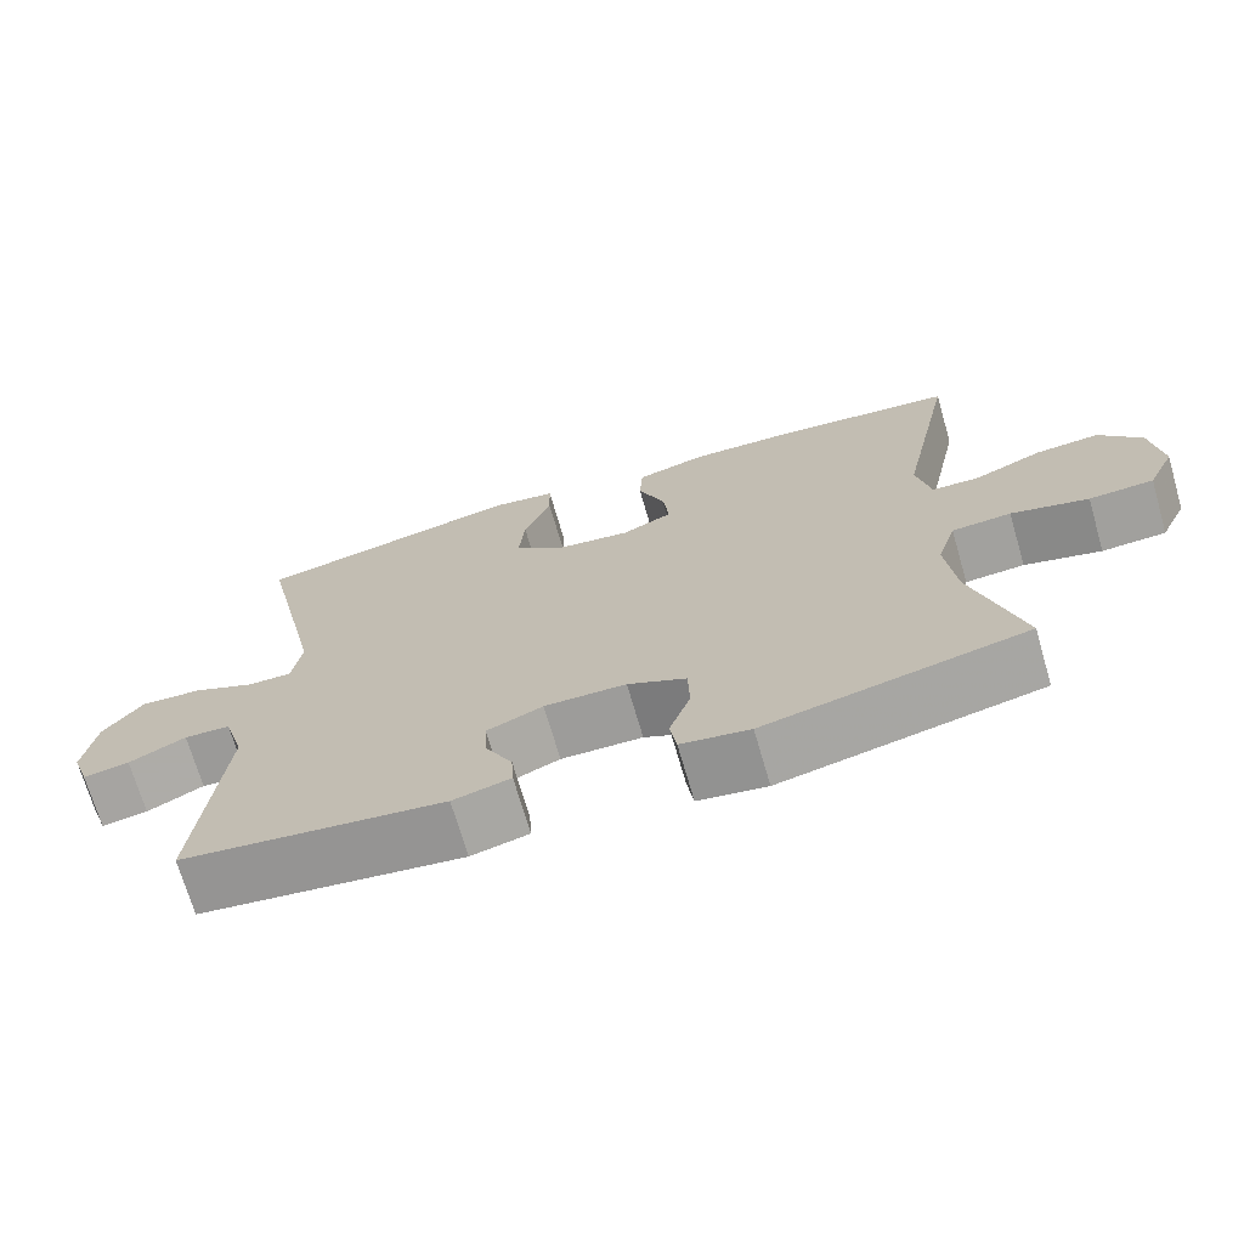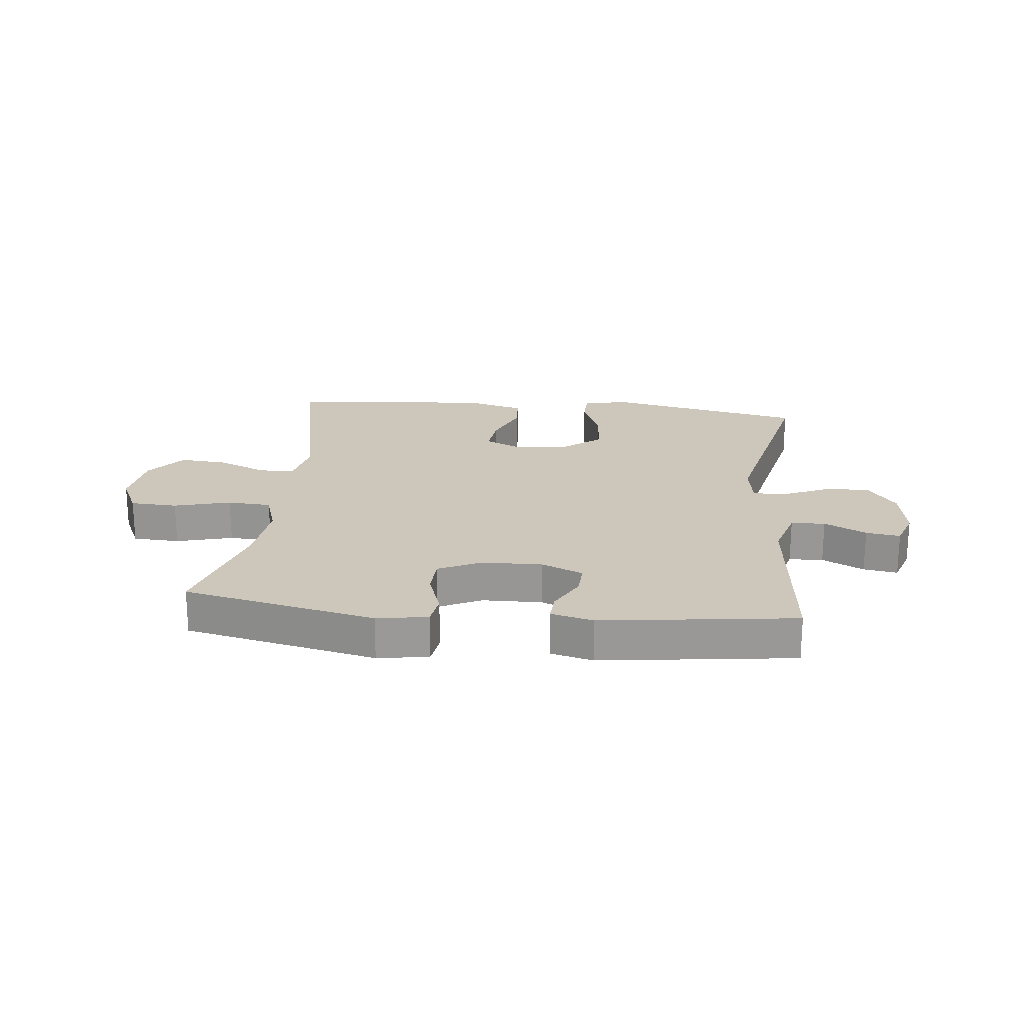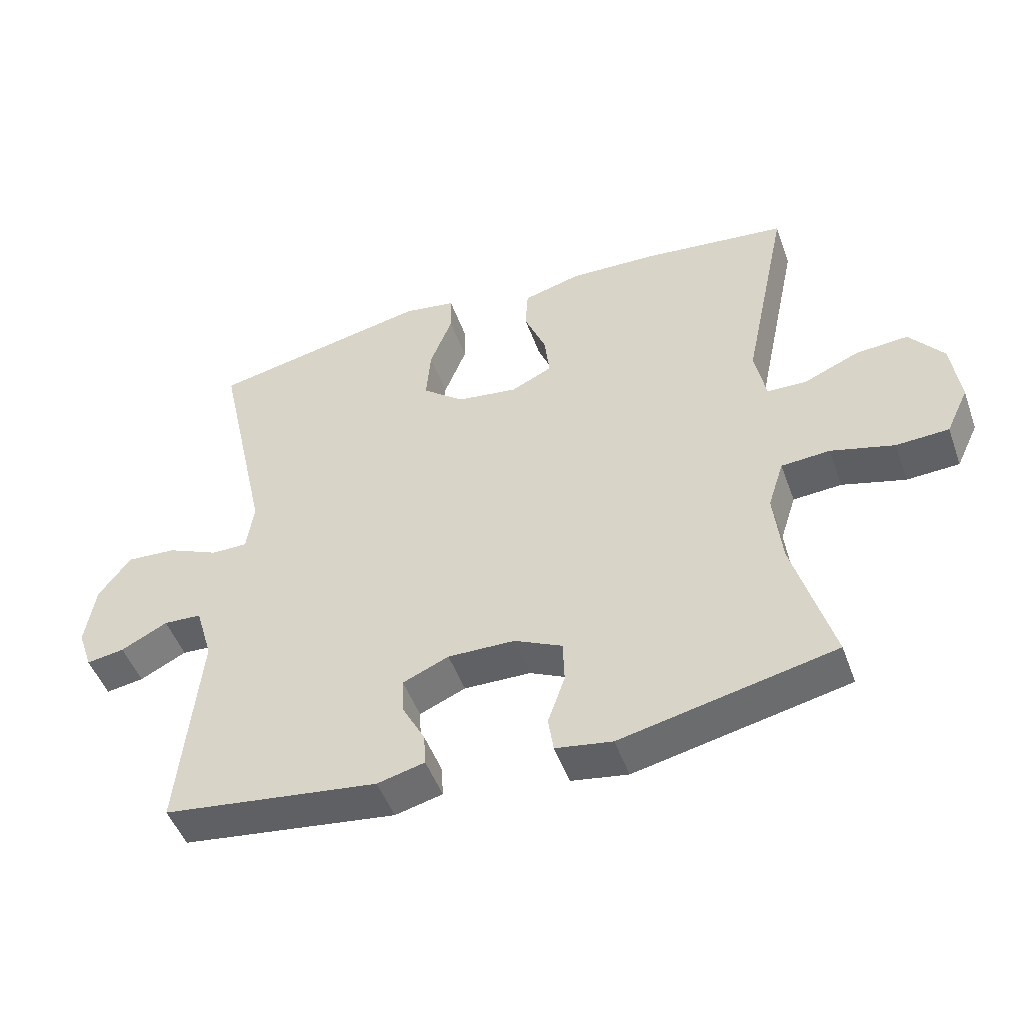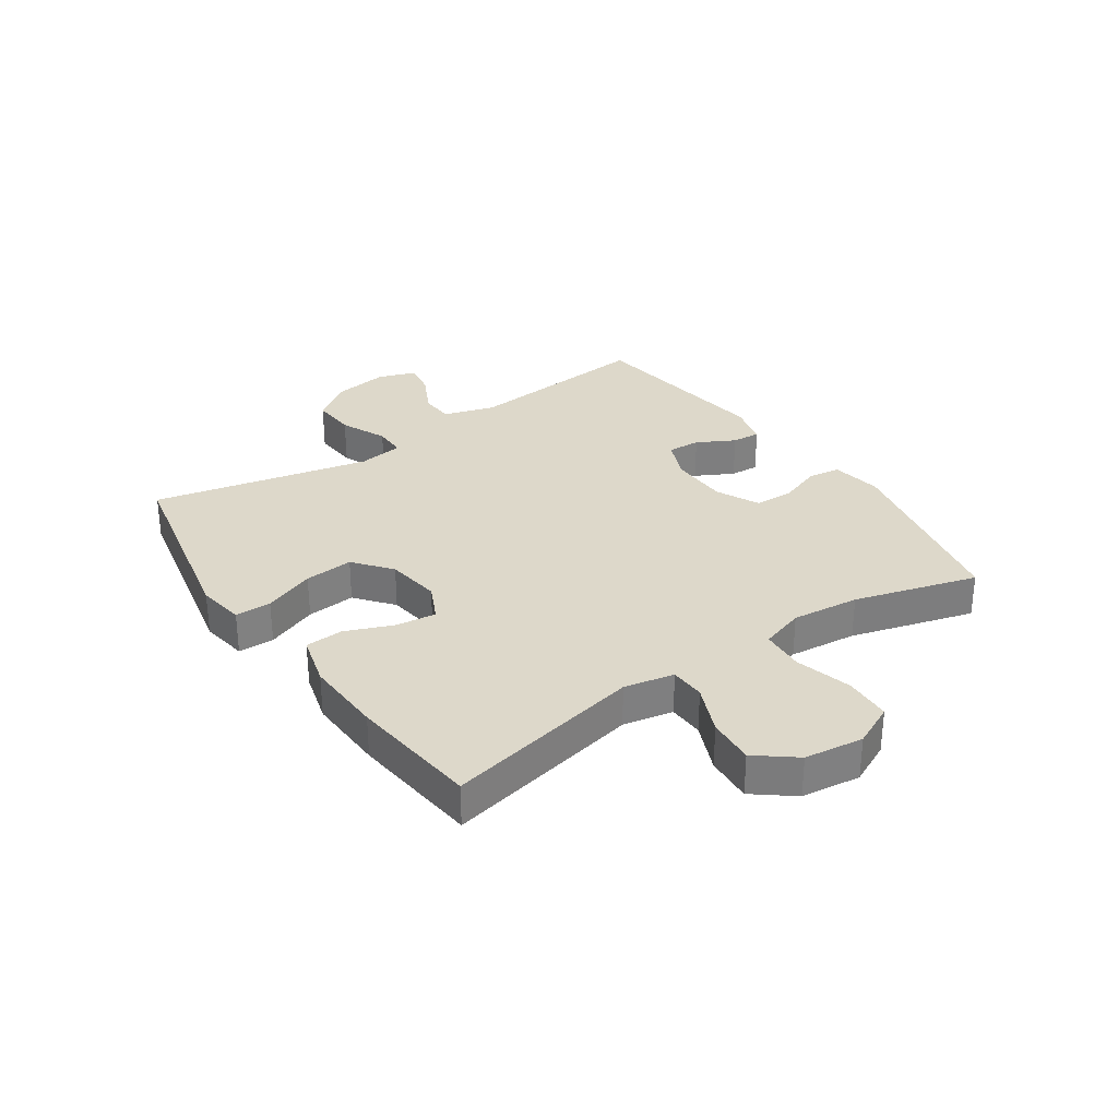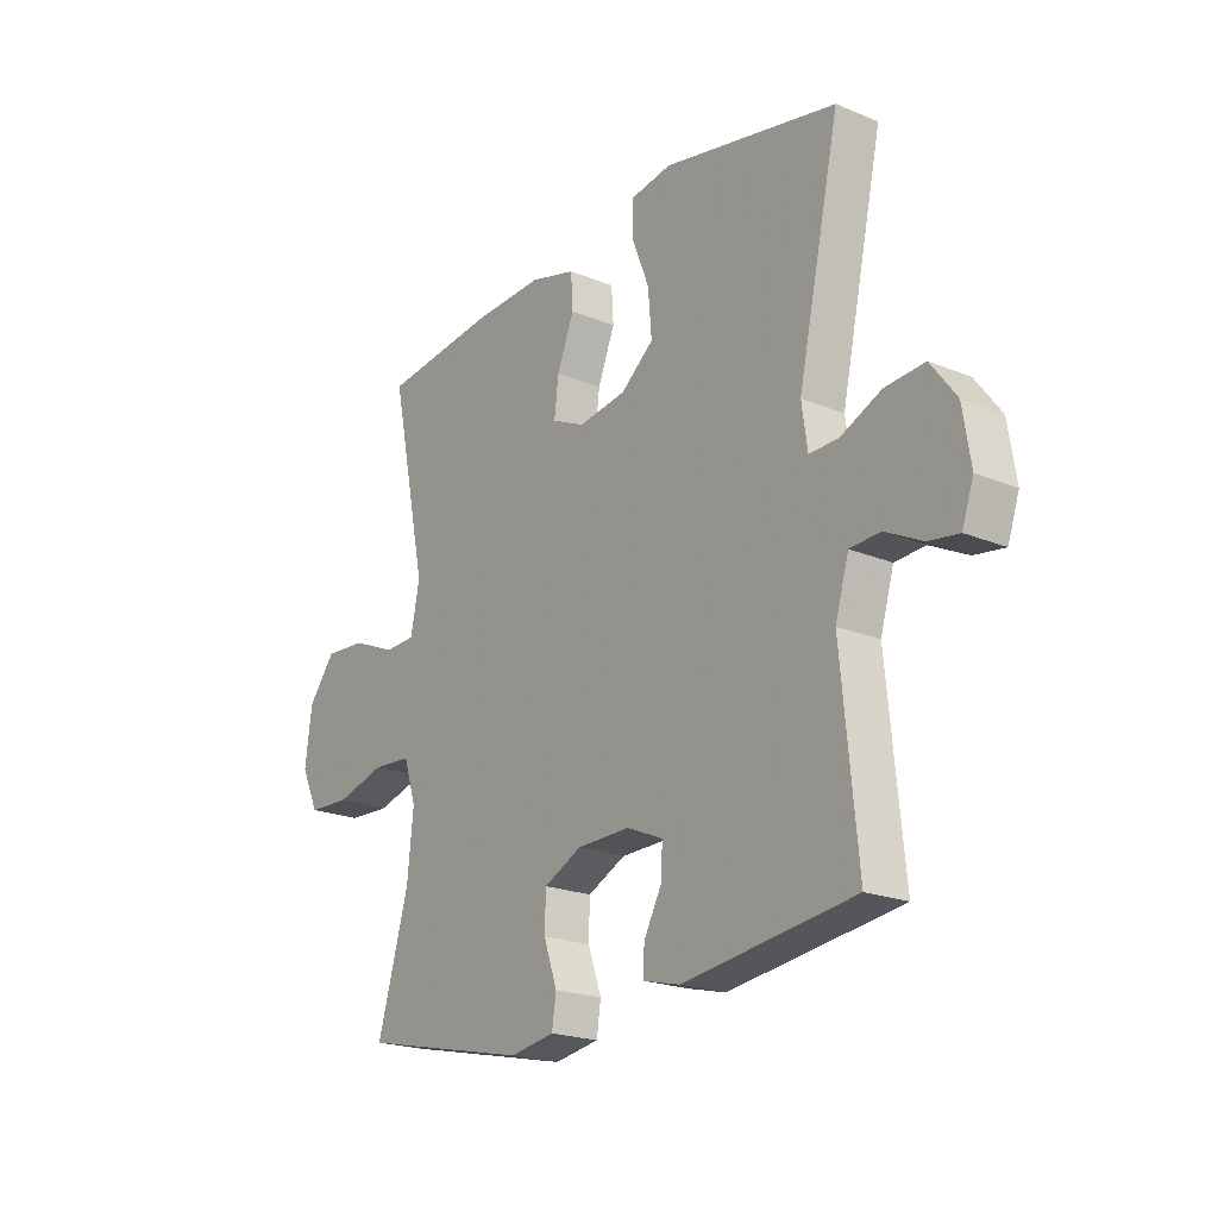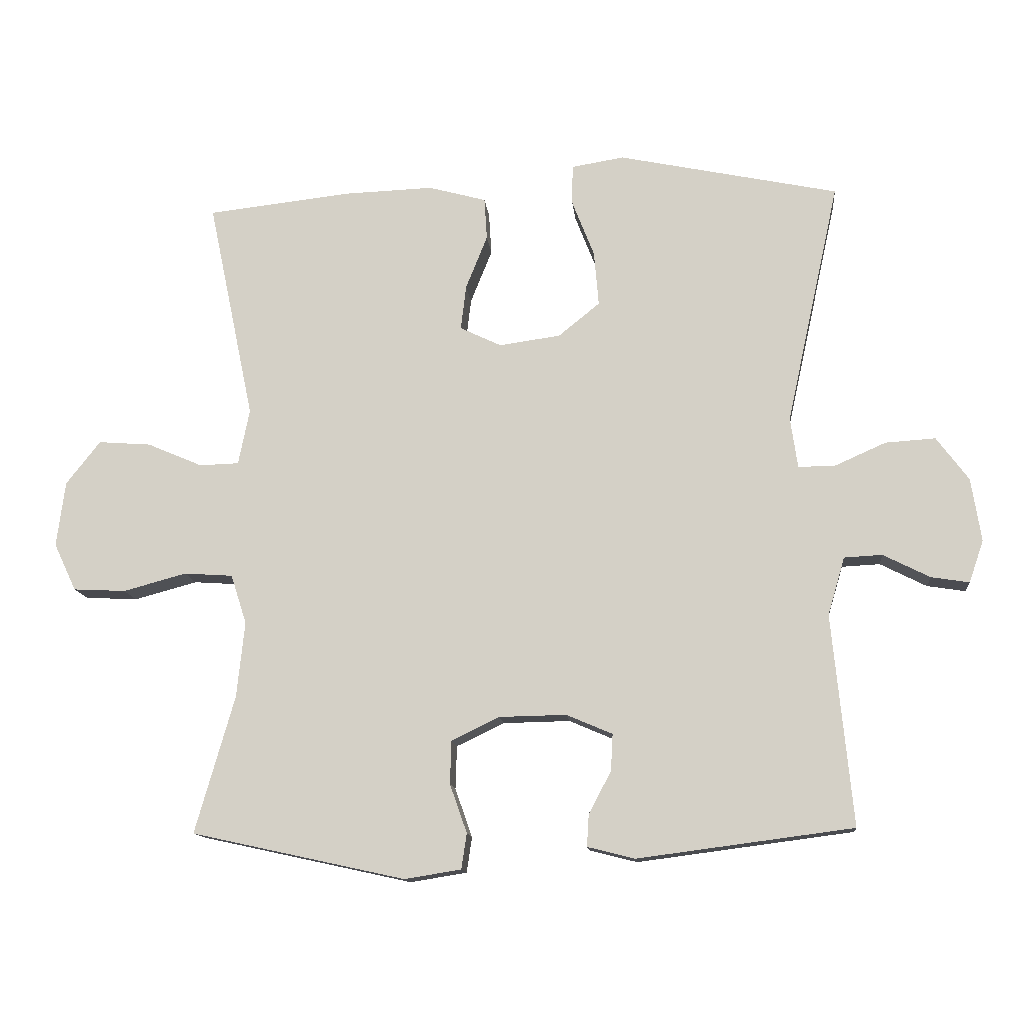
<metadata>
{"format":"obj","ext":"obj","renderer":"f3d","projection":"perspective","resolution":1024,"background":"white","views":[{"elev":-70.6,"azim":16.2,"up":"+Z"},{"elev":21.4,"azim":-174.0,"up":"+Y"},{"elev":-48.9,"azim":19.5,"up":"+Z"},{"elev":31.0,"azim":55.6,"up":"+Y"},{"elev":-20.9,"azim":-126.6,"up":"+Z"},{"elev":-13.0,"azim":-174.5,"up":"+Z"}]}
</metadata>
<code>
v -0.5 0.07 0.5
v -0.165 0.07 0.57
v -0.085 0.07 0.557
v -0.084 0.07 0.496
v -0.118 0.07 0.409
v -0.125 0.07 0.326
v -0.062 0.07 0.275
v 0.031 0.07 0.262
v 0.094 0.07 0.292
v 0.086 0.07 0.36
v 0.053 0.07 0.442
v 0.057 0.07 0.506
v 0.145 0.07 0.53
v 0.279 0.07 0.525
v 0.5 0.07 0.5
v 0.43 0.07 0.165
v 0.447 0.07 0.08
v 0.507 0.07 0.078
v 0.591 0.07 0.114
v 0.671 0.07 0.12
v 0.723 0.07 0.054
v 0.736 0.07 -0.046
v 0.702 0.07 -0.118
v 0.622 0.07 -0.122
v 0.526 0.07 -0.096
v 0.452 0.07 -0.101
v 0.428 0.07 -0.176
v 0.44 0.07 -0.291
v 0.5 0.07 -0.5
v 0.175 0.07 -0.571
v 0.089 0.07 -0.557
v 0.081 0.07 -0.503
v 0.107 0.07 -0.429
v 0.105 0.07 -0.363
v 0.032 0.07 -0.328
v -0.07 0.07 -0.326
v -0.14 0.07 -0.356
v -0.137 0.07 -0.412
v -0.103 0.07 -0.476
v -0.1 0.07 -0.525
v -0.172 0.07 -0.543
v -0.5 0.07 -0.5
v -0.469 0.07 -0.179
v -0.495 0.07 -0.091
v -0.553 0.07 -0.088
v -0.624 0.07 -0.124
v -0.682 0.07 -0.133
v -0.704 0.07 -0.069
v -0.689 0.07 0.027
v -0.64 0.07 0.093
v -0.564 0.07 0.088
v -0.485 0.07 0.053
v -0.43 0.07 0.053
v -0.419 0.07 0.13
v -0.5 0 0.5
v -0.165 0 0.57
v -0.085 0 0.557
v -0.084 0 0.496
v -0.118 0 0.409
v -0.125 0 0.326
v -0.062 0 0.275
v 0.031 0 0.262
v 0.094 0 0.292
v 0.086 0 0.36
v 0.053 0 0.442
v 0.057 0 0.506
v 0.145 0 0.53
v 0.279 0 0.525
v 0.5 0 0.5
v 0.43 0 0.165
v 0.447 0 0.08
v 0.507 0 0.078
v 0.591 0 0.114
v 0.671 0 0.12
v 0.723 0 0.054
v 0.736 0 -0.046
v 0.702 0 -0.118
v 0.622 0 -0.122
v 0.526 0 -0.096
v 0.452 0 -0.101
v 0.428 0 -0.176
v 0.44 0 -0.291
v 0.5 0 -0.5
v 0.175 0 -0.571
v 0.089 0 -0.557
v 0.081 0 -0.503
v 0.107 0 -0.429
v 0.105 0 -0.363
v 0.032 0 -0.328
v -0.07 0 -0.326
v -0.14 0 -0.356
v -0.137 0 -0.412
v -0.103 0 -0.476
v -0.1 0 -0.525
v -0.172 0 -0.543
v -0.5 0 -0.5
v -0.469 0 -0.179
v -0.495 0 -0.091
v -0.553 0 -0.088
v -0.624 0 -0.124
v -0.682 0 -0.133
v -0.704 0 -0.069
v -0.689 0 0.027
v -0.64 0 0.093
v -0.564 0 0.088
v -0.485 0 0.053
v -0.43 0 0.053
v -0.419 0 0.13
f 49 50 51 52
f 49 52 53
f 48 49 53
f 45 46 47 48
f 44 45 48 53
f 43 44 53
f 42 43 53
f 41 42 53 54
f 38 39 40 41
f 37 38 41 54
f 30 31 32 33
f 28 29 30 33
f 27 28 33 34
f 26 27 34 35
f 22 23 24 25
f 22 25 26
f 21 22 26
f 18 19 20 21
f 17 18 21 26
f 16 17 26 35
f 10 11 12 13
f 9 10 13 14
f 2 3 4 5
f 2 5 6
f 1 2 6
f 36 37 54 1
f 9 14 15 16
f 8 9 16 35
f 7 8 35 36
f 1 6 7 36
f 106 105 104 103
f 107 106 103
f 107 103 102
f 102 101 100 99
f 107 102 99 98
f 107 98 97
f 107 97 96
f 108 107 96 95
f 95 94 93 92
f 108 95 92 91
f 87 86 85 84
f 87 84 83 82
f 88 87 82 81
f 89 88 81 80
f 79 78 77 76
f 80 79 76
f 80 76 75
f 75 74 73 72
f 80 75 72 71
f 89 80 71 70
f 67 66 65 64
f 68 67 64 63
f 59 58 57 56
f 60 59 56
f 60 56 55
f 55 108 91 90
f 70 69 68 63
f 89 70 63 62
f 90 89 62 61
f 90 61 60 55
f 1 55 56 2
f 2 56 57 3
f 3 57 58 4
f 4 58 59 5
f 5 59 60 6
f 6 60 61 7
f 7 61 62 8
f 8 62 63 9
f 9 63 64 10
f 10 64 65 11
f 11 65 66 12
f 12 66 67 13
f 13 67 68 14
f 14 68 69 15
f 15 69 70 16
f 16 70 71 17
f 17 71 72 18
f 18 72 73 19
f 19 73 74 20
f 20 74 75 21
f 21 75 76 22
f 22 76 77 23
f 23 77 78 24
f 24 78 79 25
f 25 79 80 26
f 26 80 81 27
f 27 81 82 28
f 28 82 83 29
f 29 83 84 30
f 30 84 85 31
f 31 85 86 32
f 32 86 87 33
f 33 87 88 34
f 34 88 89 35
f 35 89 90 36
f 36 90 91 37
f 37 91 92 38
f 38 92 93 39
f 39 93 94 40
f 40 94 95 41
f 41 95 96 42
f 42 96 97 43
f 43 97 98 44
f 44 98 99 45
f 45 99 100 46
f 46 100 101 47
f 47 101 102 48
f 48 102 103 49
f 49 103 104 50
f 50 104 105 51
f 51 105 106 52
f 52 106 107 53
f 53 107 108 54
f 54 108 55 1

</code>
